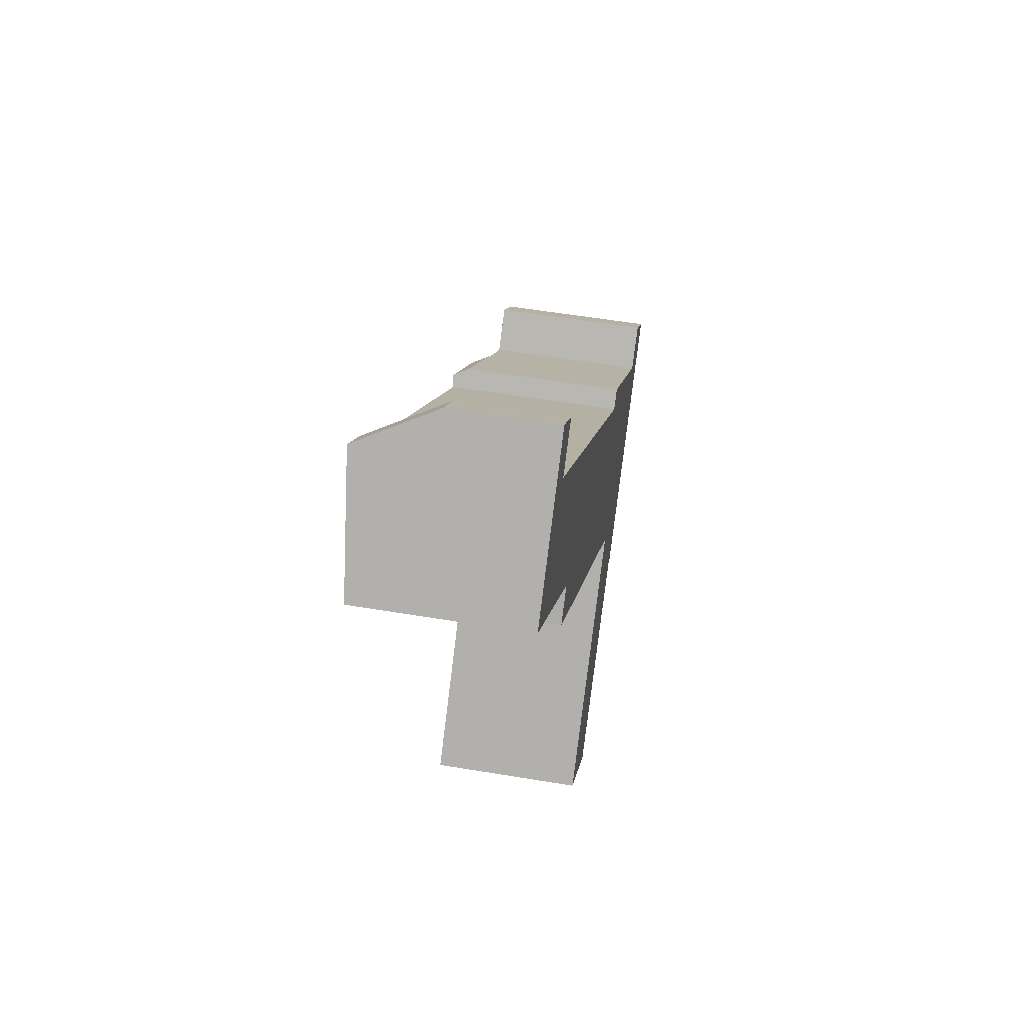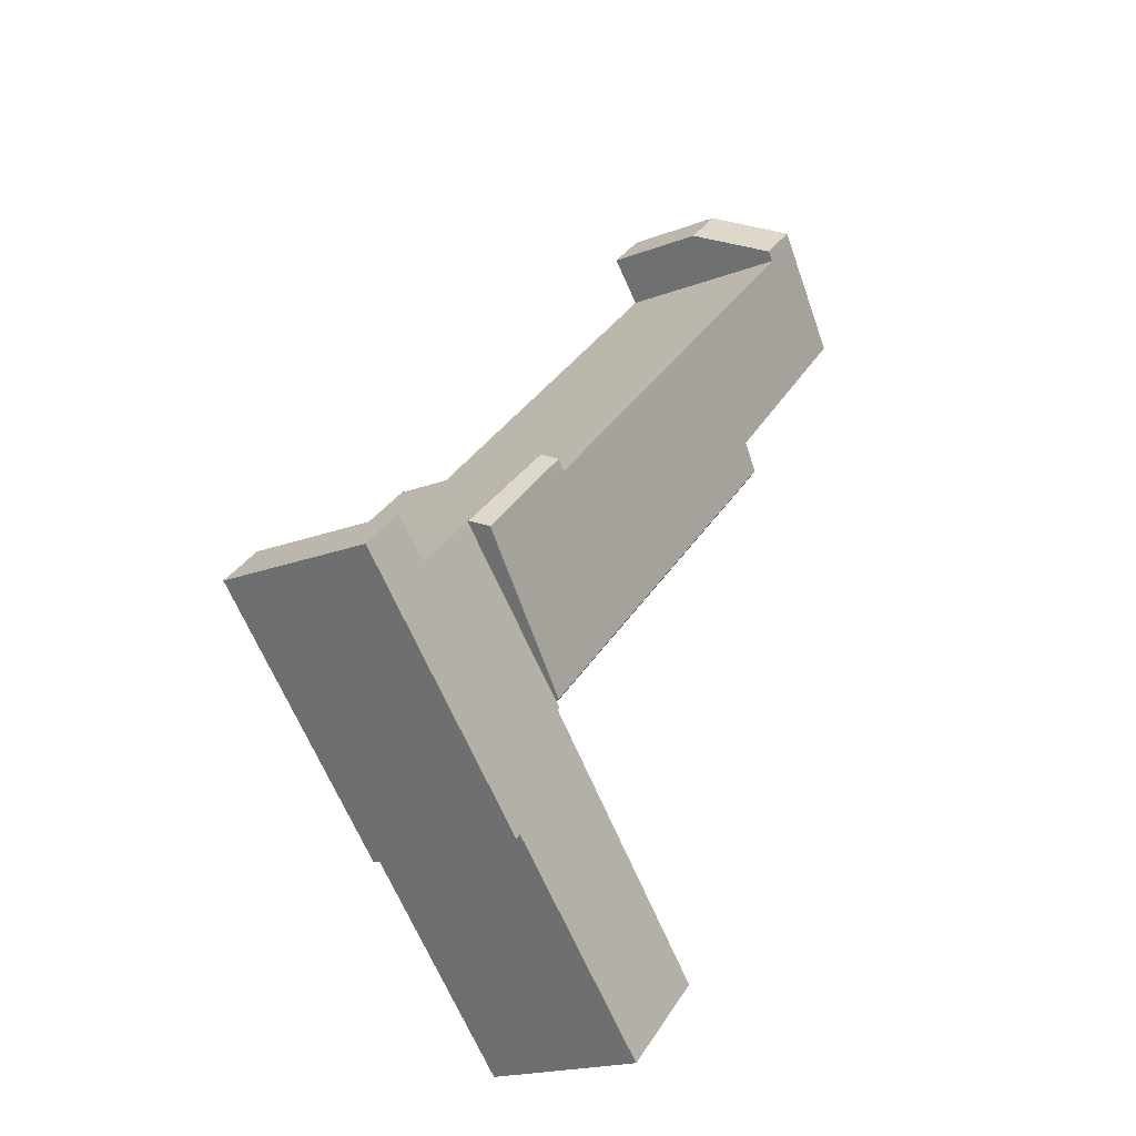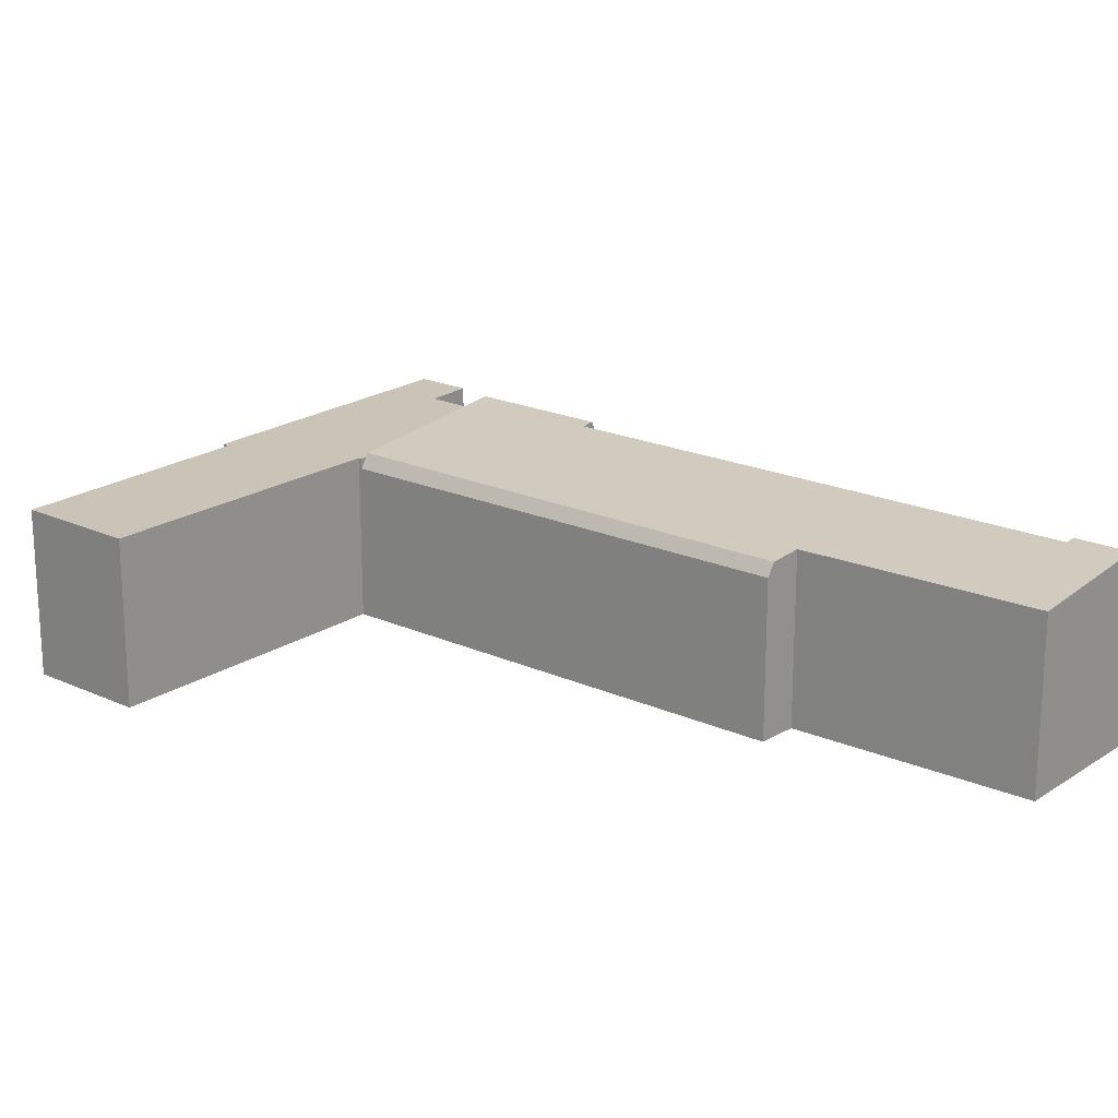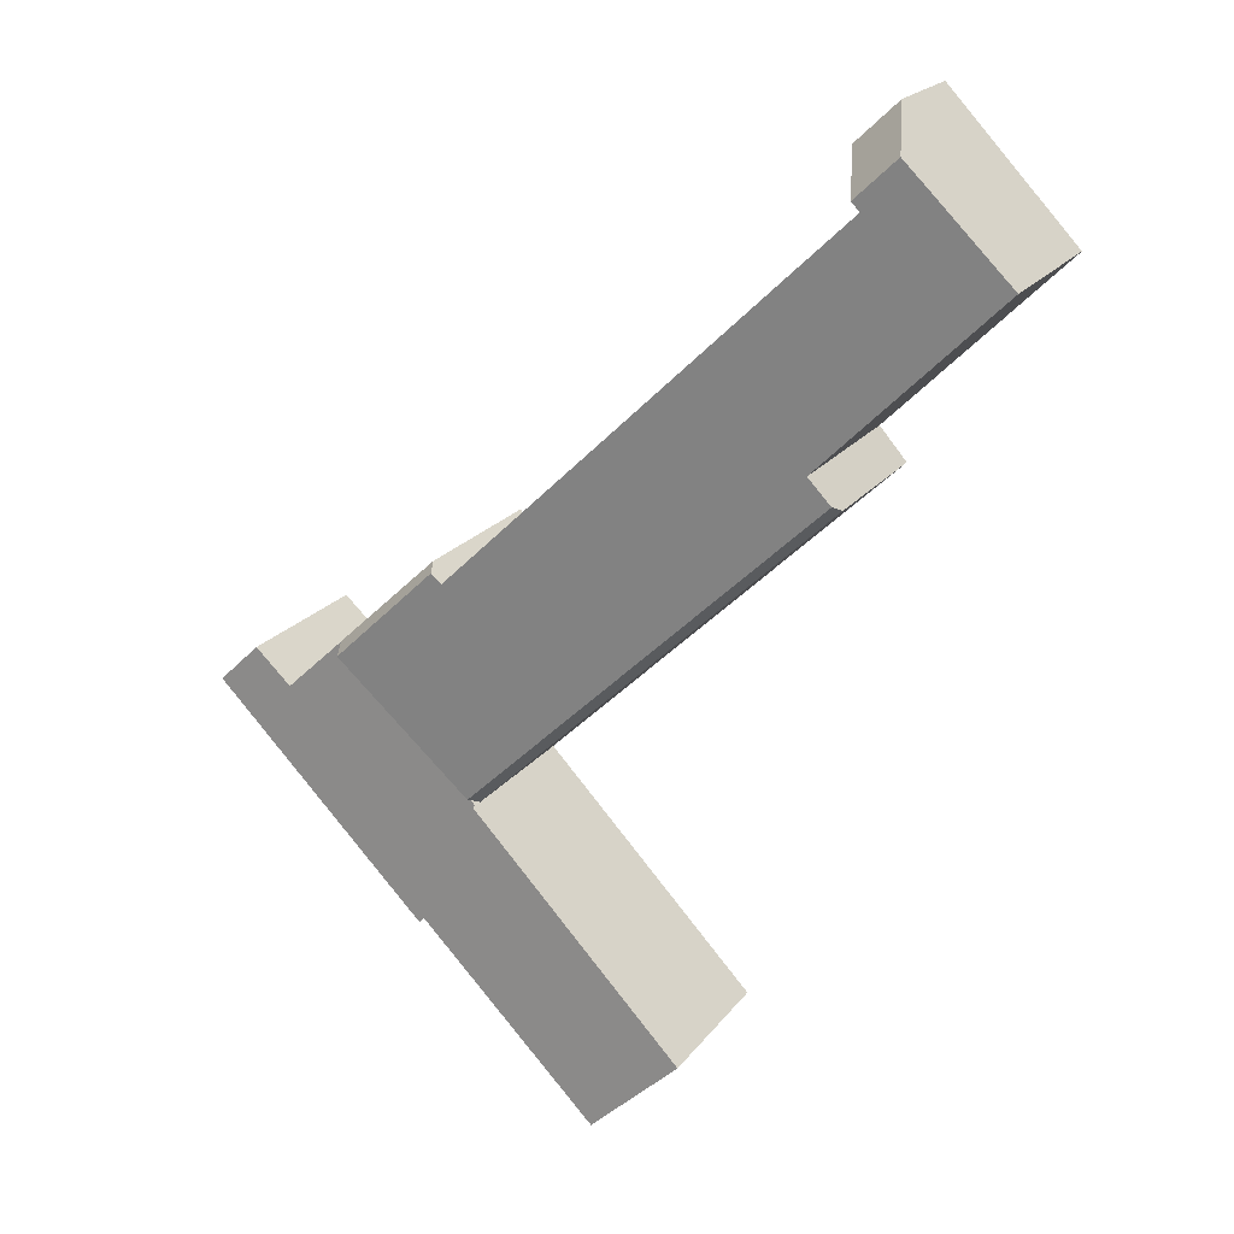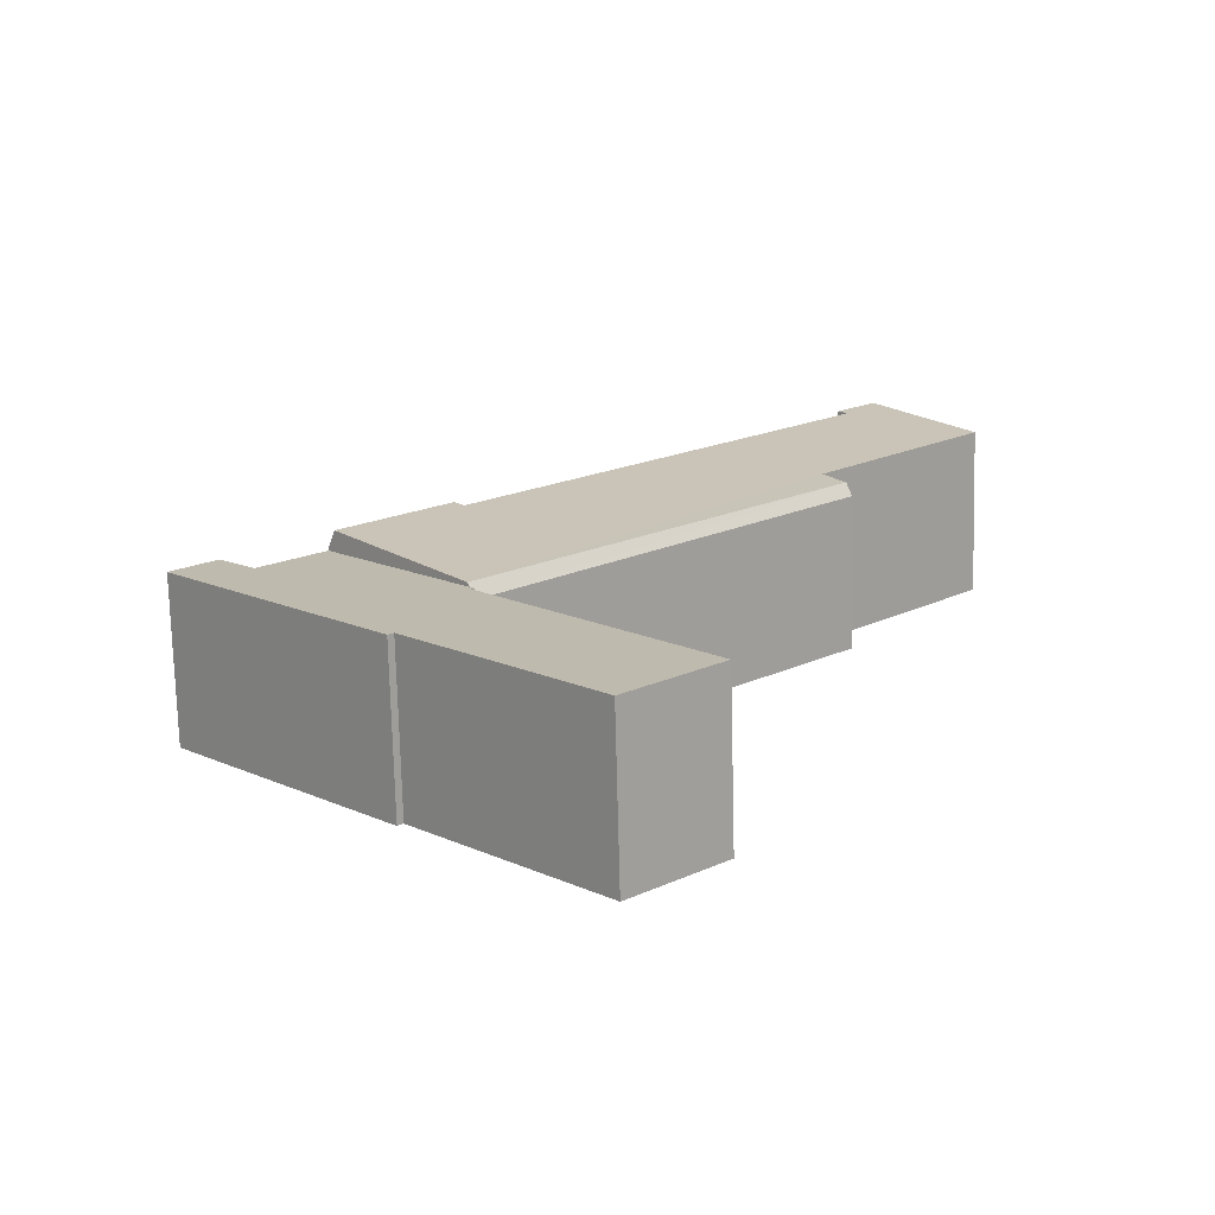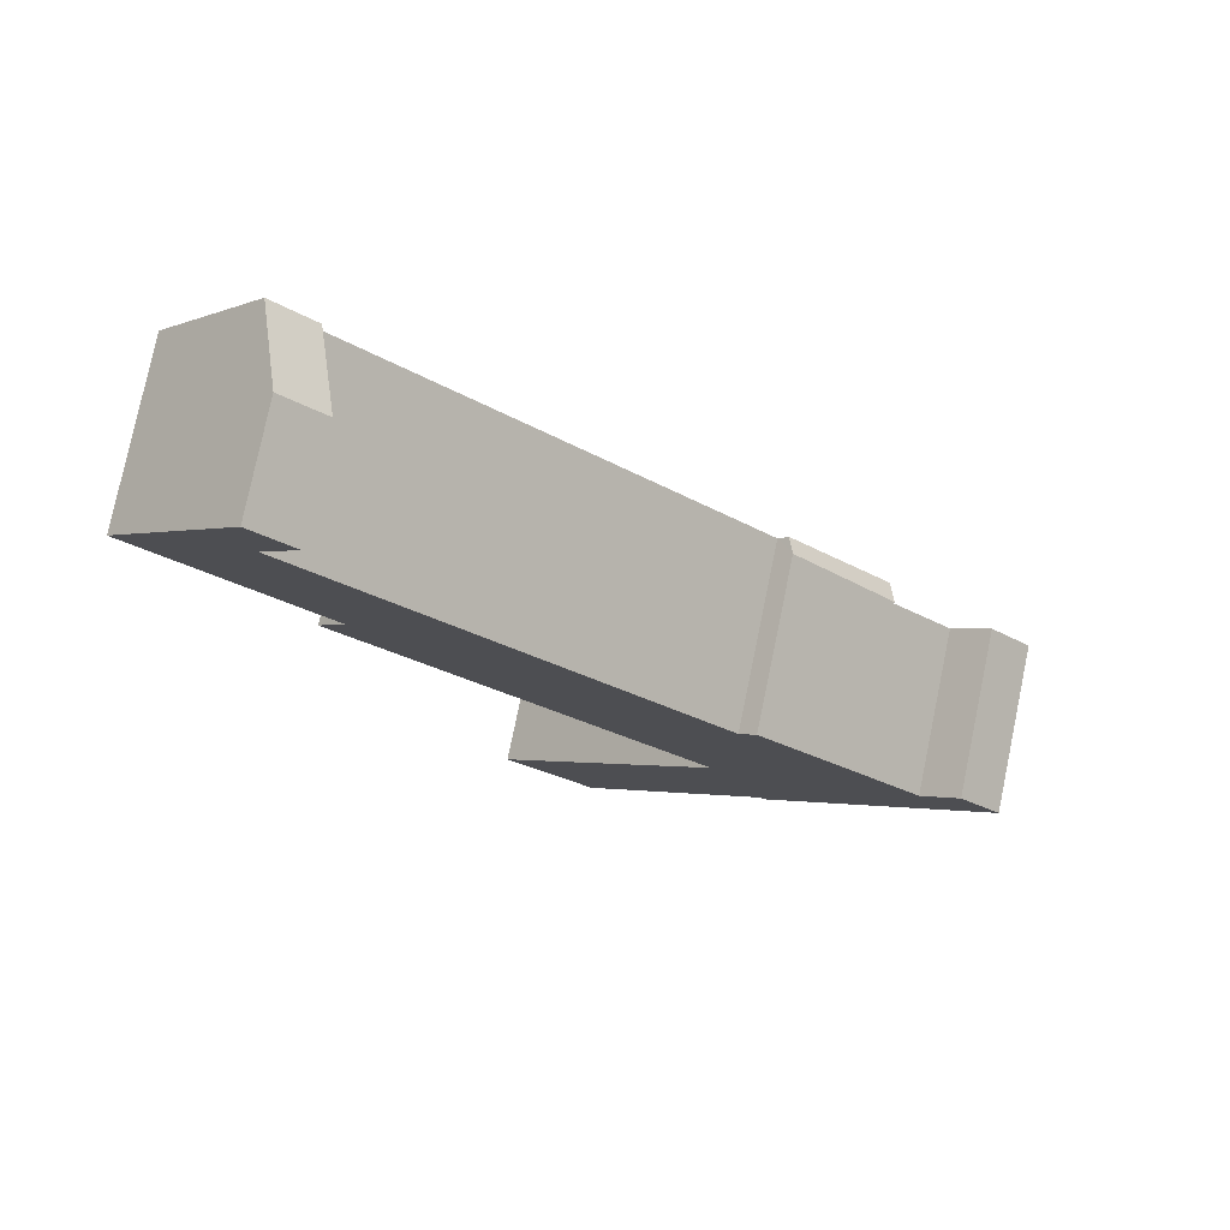
<metadata>
{"format":"obj","ext":"obj","renderer":"f3d","projection":"perspective","resolution":1024,"background":"white","views":[{"elev":53.3,"azim":-79.8,"up":"+Z"},{"elev":-19.1,"azim":126.1,"up":"+Z"},{"elev":20.0,"azim":-96.7,"up":"+Y"},{"elev":20.2,"azim":-154.1,"up":"+Z"},{"elev":-74.1,"azim":-178.5,"up":"+Z"},{"elev":78.1,"azim":11.7,"up":"+Z"}]}
</metadata>
<code>
v  14.09 4.431 -7.953
v  16.62 4.855 -10.67
v  13.92 4.855 -8.11
v  16.81 4.36 -10.48
v  13.14 4.047 -14.19
v  4.008 4.415 -5.204
v  13.3 4.415 -14.03
v  3.871 4.083 -5.362
v  2.548 4.855 2.681
v  4.576 4.496 -4.552
v  0 4.51 2.762e-16
v  3.617 4.855 1.666
v  3.408 4.827 1.453
v  13.66 4.822 -8.355
v  4.407 2.763 2.474
v  3.327 2.761 3.501
v  3.408 -8.897e-17 1.453
v  13.66 5.116e-16 -8.355
v  14.09 4.87e-16 -7.953
v  16.81 6.418e-16 -10.48
v  4.407 -1.515e-16 2.474
v  3.327 -2.144e-16 3.501
v  13.92 4.966e-16 -8.11
v  4.576 2.787e-16 -4.552
v  3.871 3.283e-16 -5.362
v  4.008 3.187e-16 -5.204
v  0 0 0
v  2.548 -1.642e-16 2.681
v  16.62 6.534e-16 -10.67
v  13.3 8.589e-16 -14.03
v  13.26 4.316 -14.07
v  13.14 8.689e-16 -14.19
v  13.26 8.616e-16 -14.07
v  3.617 -1.02e-16 1.666
v  7.64 4.316 -20.13
v  14.65 4.316 -17.62
v  10.01 4.316 -22.33
v  14.68 4.316 -17.59
v  13.14 4.316 -14.19
v  18.38 4.316 -11.95
v  13.21 4.316 -14.26
v  16.81 4.316 -10.48
v  13.3 4.316 -14.03
v  16.62 4.316 -10.67
v  20.4 4.316 -12.09
v  14.82 4.316 -17.73
v  12.22 4.316 -15.31
v  19.32 4.316 -11.06
v  13.21 8.731e-16 -14.26
v  12.22 9.373e-16 -15.31
v  7.64 1.232e-15 -20.13
v  18.38 7.314e-16 -11.95
v  19.32 6.771e-16 -11.06
v  14.82 1.086e-15 -17.73
v  14.68 1.077e-15 -17.59
v  10.01 1.367e-15 -22.33
v  20.4 7.4e-16 -12.09
v  14.65 1.079e-15 -17.62
g defaultobject
f 1 2 3
f 2 1 4
f 5 6 7
f 6 5 8
f 9 10 11
f 12 13 9
f 10 7 6
f 7 10 9
f 7 9 13
f 7 13 14
f 7 14 2
f 2 14 3
f 15 9 16
f 9 15 12
f 17 14 13
f 14 17 18
f 19 4 1
f 4 19 20
f 16 21 15
f 21 16 22
f 14 1 3
f 1 14 18
f 1 18 19
f 19 18 23
f 6 24 10
f 24 6 8
f 24 8 25
f 24 25 26
f 27 9 11
f 9 27 16
f 16 27 28
f 16 28 22
f 4 7 2
f 7 4 20
f 7 20 29
f 7 29 30
f 7 30 31
f 31 30 5
f 5 30 32
f 32 30 33
f 12 17 13
f 17 12 15
f 17 15 34
f 34 15 21
f 5 25 8
f 25 5 32
f 10 27 11
f 27 10 24
f 30 25 32
f 25 30 29
f 25 29 20
f 25 20 18
f 18 20 19
f 18 19 23
f 25 18 24
f 24 18 17
f 25 24 26
f 24 17 27
f 27 17 34
f 27 34 21
f 27 21 28
f 28 21 22
f 35 36 37
f 36 35 38
f 39 40 41
f 40 39 31
f 40 31 42
f 42 31 43
f 42 43 44
f 38 45 46
f 45 38 35
f 45 35 47
f 45 47 40
f 45 40 48
f 40 47 41
f 47 49 41
f 49 47 35
f 49 35 50
f 50 35 51
f 32 31 39
f 31 32 43
f 43 32 44
f 44 32 42
f 42 32 29
f 42 29 20
f 29 32 30
f 30 32 33
f 52 48 40
f 48 52 53
f 49 39 41
f 39 49 32
f 54 38 46
f 38 54 55
f 56 35 37
f 35 56 51
f 20 40 42
f 40 20 52
f 53 45 48
f 45 53 57
f 57 46 45
f 46 57 54
f 55 36 38
f 36 55 37
f 37 55 56
f 56 55 58
f 53 54 57
f 54 53 52
f 54 52 20
f 54 20 29
f 54 29 30
f 54 30 33
f 54 33 49
f 49 33 32
f 54 49 55
f 49 58 55
f 58 49 50
f 58 50 56
f 56 50 51

</code>
